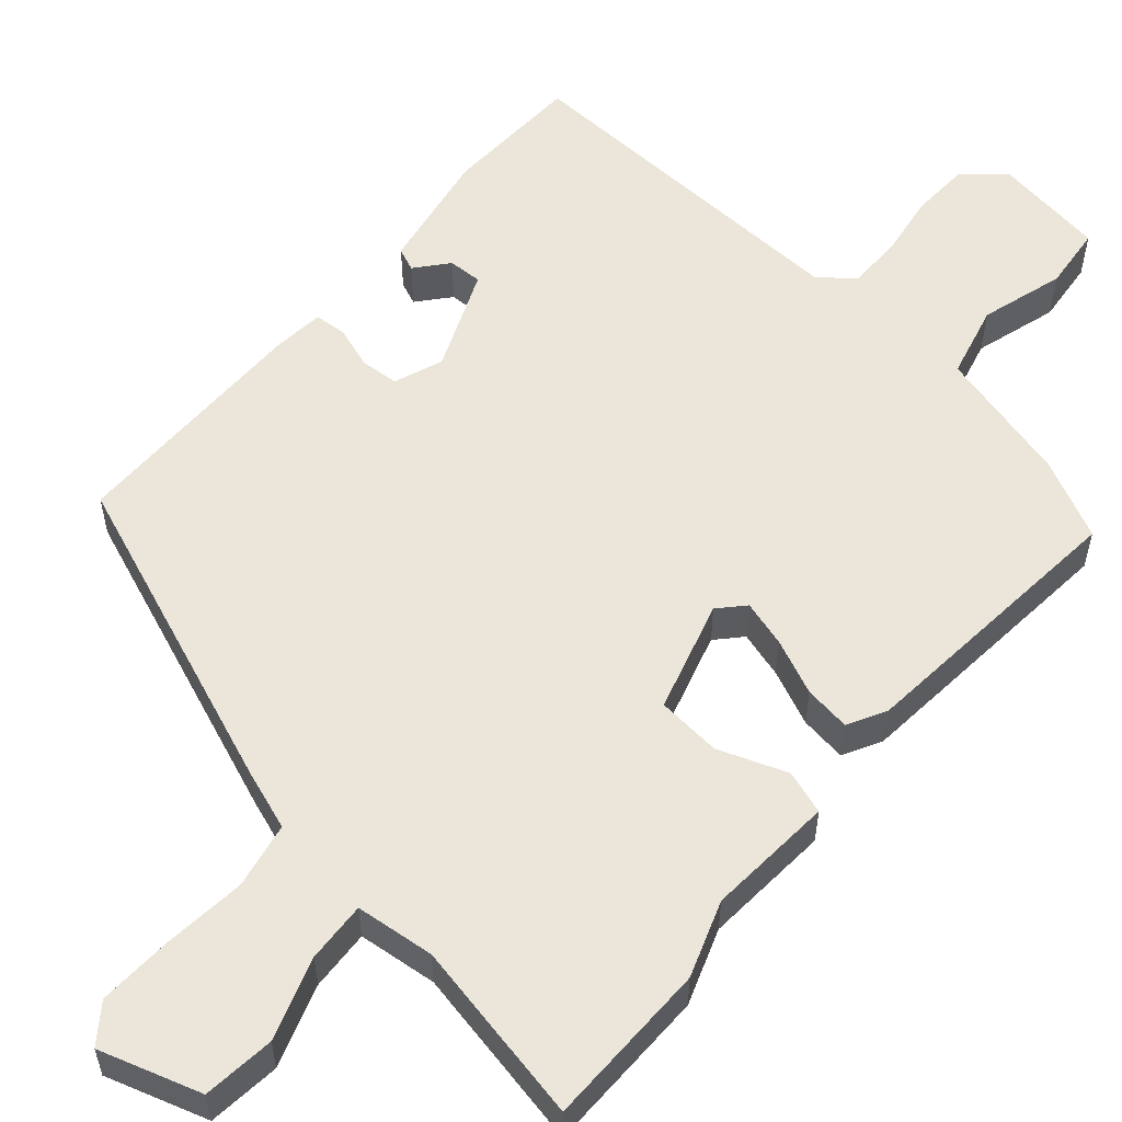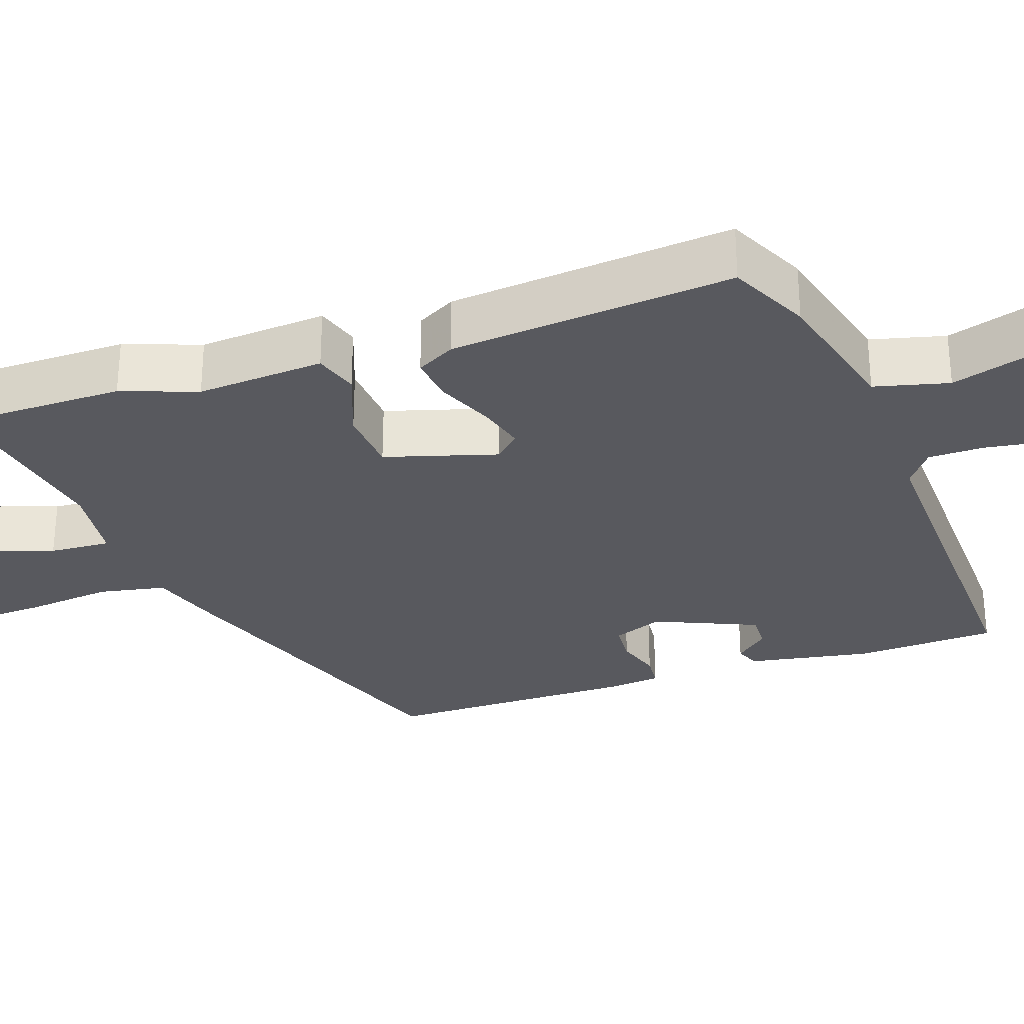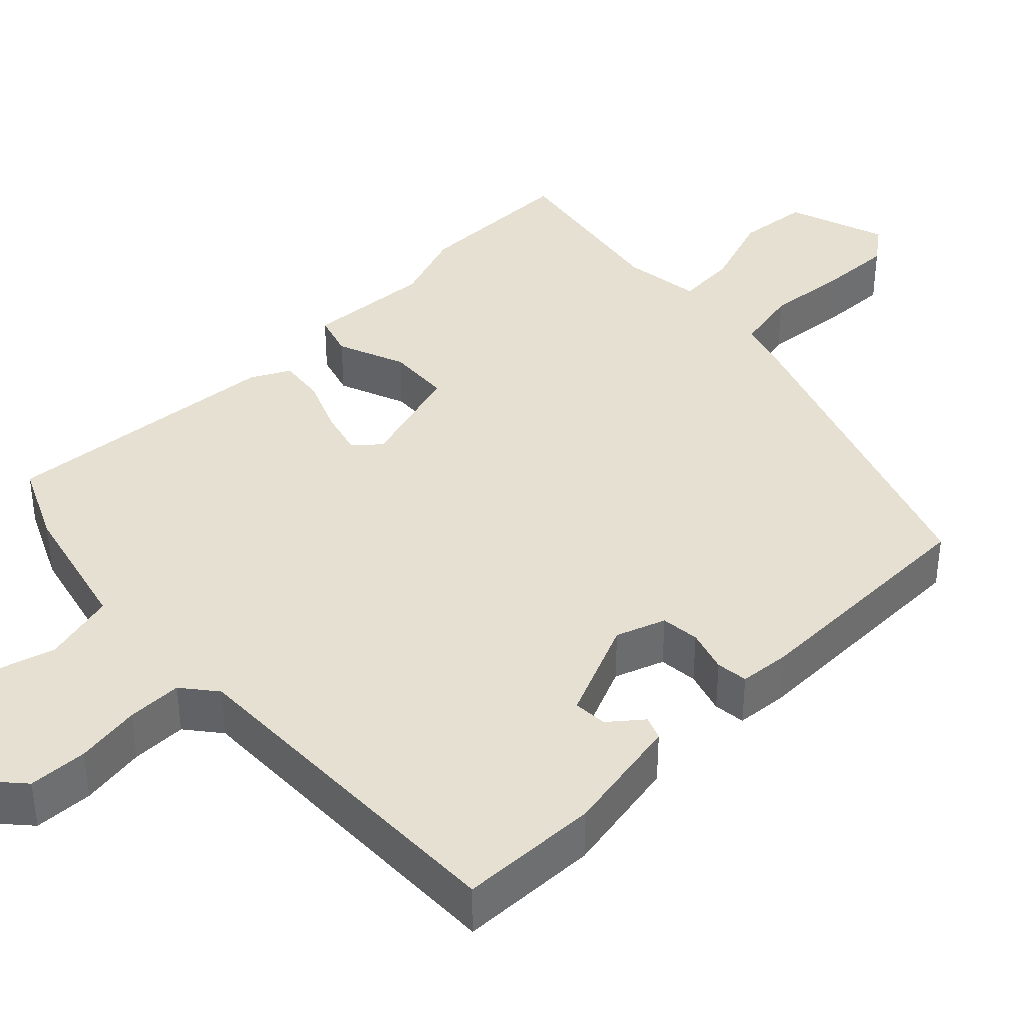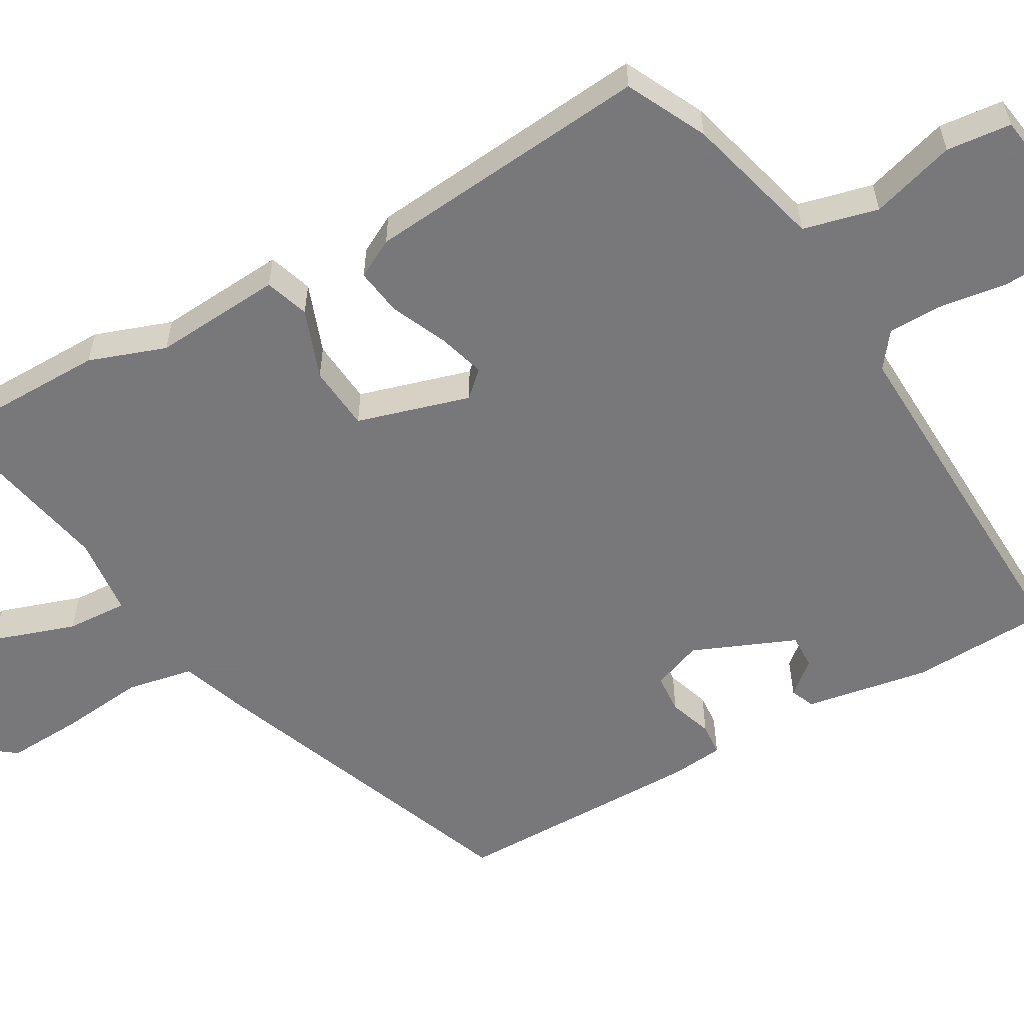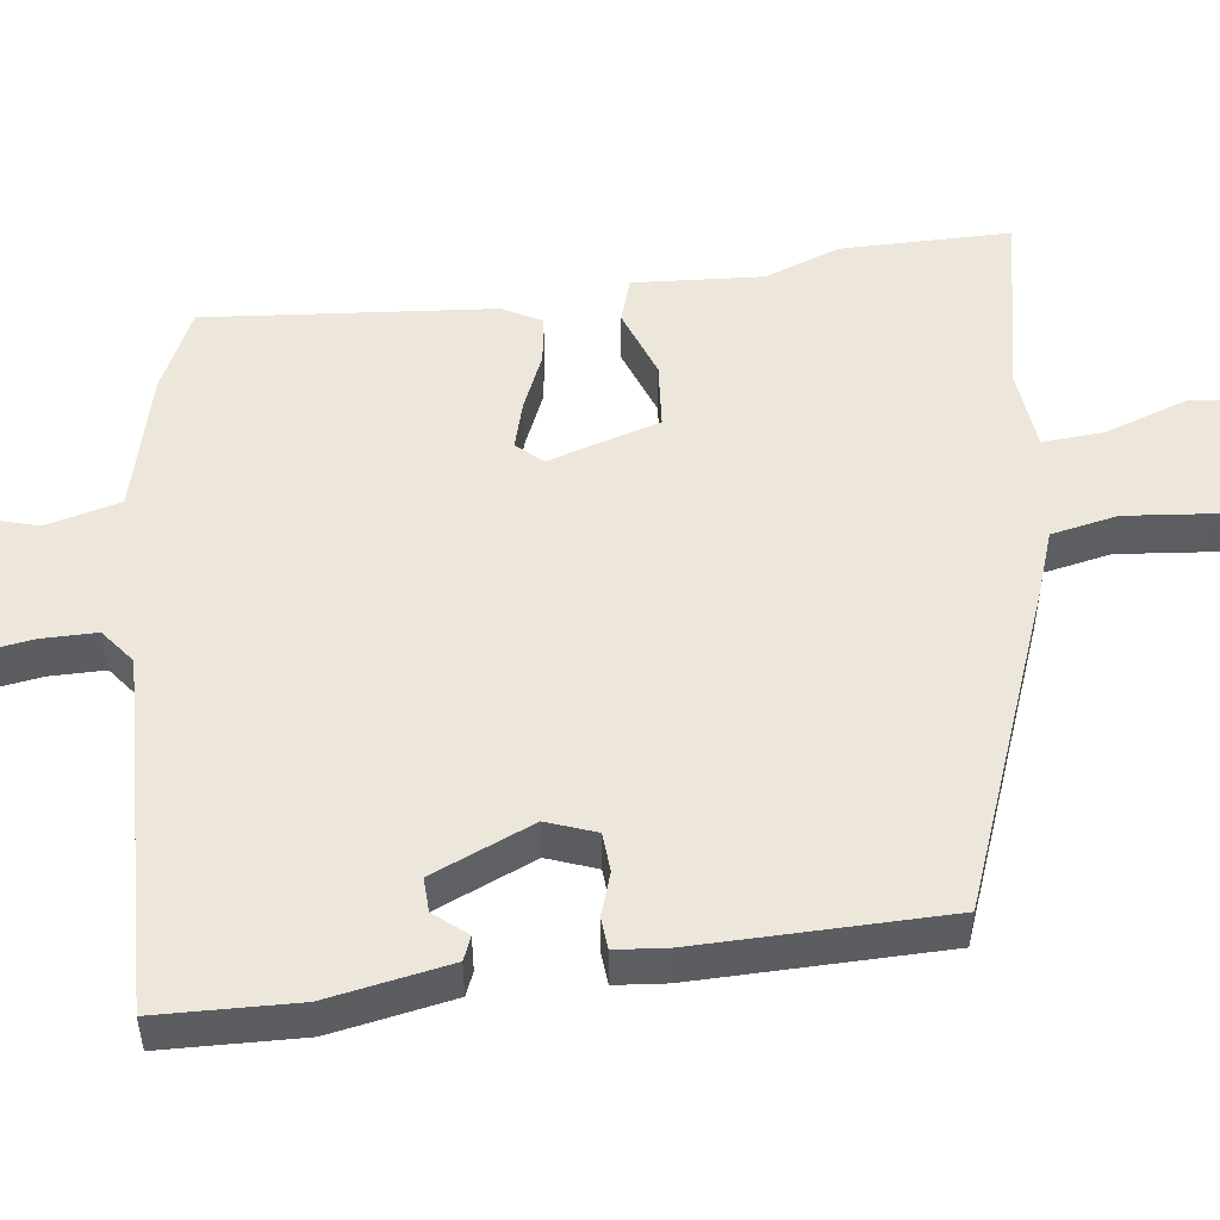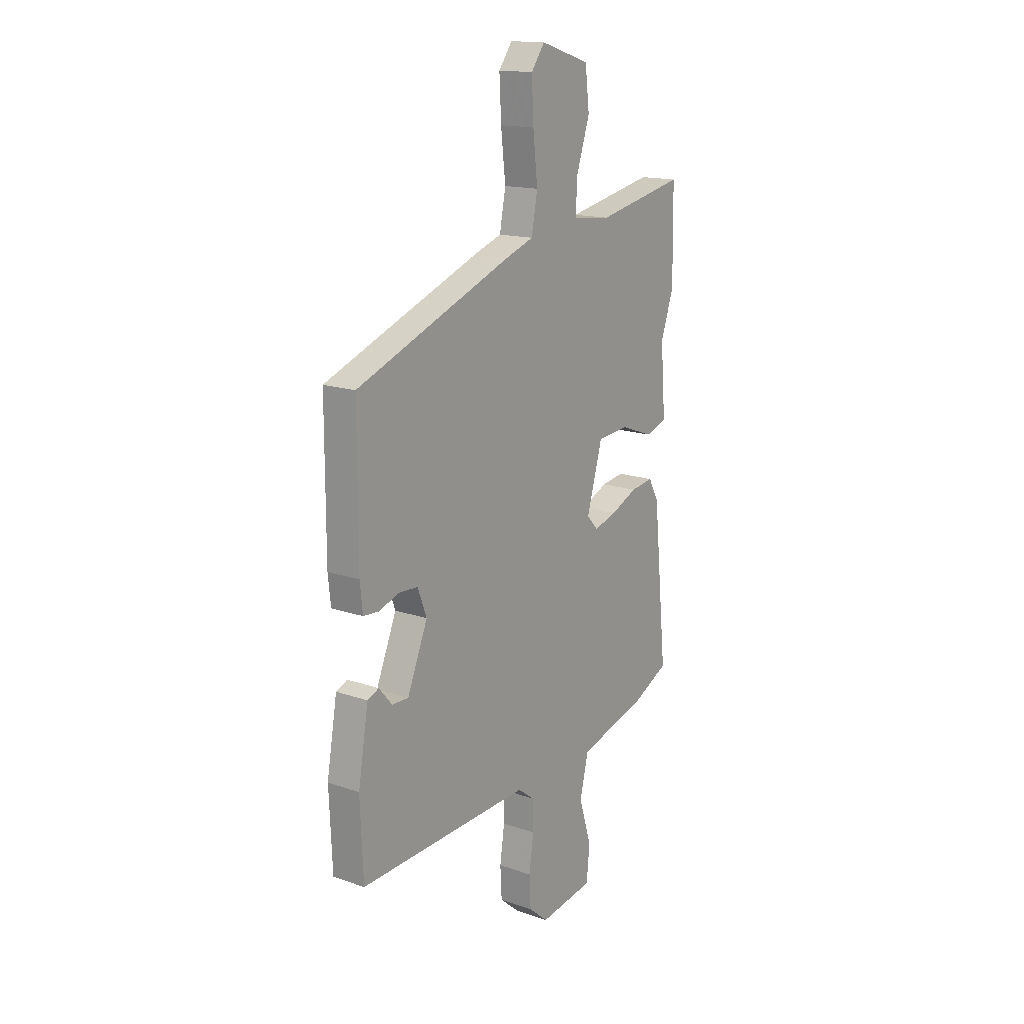
<metadata>
{"format":"obj","ext":"obj","renderer":"f3d","projection":"perspective","resolution":1024,"background":"white","views":[{"elev":55.8,"azim":40.5,"up":"+Y"},{"elev":-30.4,"azim":108.3,"up":"+Y"},{"elev":38.4,"azim":-135.6,"up":"+Y"},{"elev":-57.6,"azim":119.4,"up":"+Y"},{"elev":52.0,"azim":-98.0,"up":"+Y"},{"elev":15.7,"azim":-54.0,"up":"+Z"}]}
</metadata>
<code>
v 0.499 0.07 0.568
v 0.502 0.07 0.353
v 0.468 0.07 0.255
v 0.481 0.07 0.091
v 0.425 0.07 0.072
v 0.336 0.07 0.104
v 0.253 0.07 0.096
v 0.212 0.07 -0.048
v 0.242 0.07 -0.08
v 0.302 0.07 -0.062
v 0.373 0.07 -0.03
v 0.433 0.07 -0.021
v 0.46 0.07 -0.07
v 0.497 0.07 -0.436
v 0.395 0.07 -0.487
v 0.219 0.07 -0.535
v 0.196 0.07 -0.631
v 0.229 0.07 -0.739
v 0.221 0.07 -0.822
v 0.077 0.07 -0.845
v 0.025 0.07 -0.801
v 0.021 0.07 -0.725
v 0.033 0.07 -0.641
v 0.032 0.07 -0.57
v -0.013 0.07 -0.536
v -0.471 0.07 -0.557
v -0.479 0.07 -0.377
v -0.452 0.07 -0.219
v -0.422 0.07 -0.206
v -0.387 0.07 -0.247
v -0.343 0.07 -0.248
v -0.289 0.07 -0.117
v -0.313 0.07 -0.054
v -0.363 0.07 -0.051
v -0.418 0.07 -0.07
v -0.459 0.07 -0.067
v -0.466 0.07 -0.001
v -0.466 0.07 0.319
v -0.055 0.07 0.481
v 0.023 0.07 0.509
v 0.039 0.07 0.594
v 0.027 0.07 0.702
v 0.022 0.07 0.797
v 0.058 0.07 0.846
v 0.189 0.07 0.806
v 0.2 0.07 0.713
v 0.165 0.07 0.607
v 0.161 0.07 0.529
v 0.263 0.07 0.519
v 0.499 0 0.568
v 0.502 0 0.353
v 0.468 0 0.255
v 0.481 0 0.091
v 0.425 0 0.072
v 0.336 0 0.104
v 0.253 0 0.096
v 0.212 0 -0.048
v 0.242 0 -0.08
v 0.302 0 -0.062
v 0.373 0 -0.03
v 0.433 0 -0.021
v 0.46 0 -0.07
v 0.497 0 -0.436
v 0.395 0 -0.487
v 0.219 0 -0.535
v 0.196 0 -0.631
v 0.229 0 -0.739
v 0.221 0 -0.822
v 0.077 0 -0.845
v 0.025 0 -0.801
v 0.021 0 -0.725
v 0.033 0 -0.641
v 0.032 0 -0.57
v -0.013 0 -0.536
v -0.471 0 -0.557
v -0.479 0 -0.377
v -0.452 0 -0.219
v -0.422 0 -0.206
v -0.387 0 -0.247
v -0.343 0 -0.248
v -0.289 0 -0.117
v -0.313 0 -0.054
v -0.363 0 -0.051
v -0.418 0 -0.07
v -0.459 0 -0.067
v -0.466 0 -0.001
v -0.466 0 0.319
v -0.055 0 0.481
v 0.023 0 0.509
v 0.039 0 0.594
v 0.027 0 0.702
v 0.022 0 0.797
v 0.058 0 0.846
v 0.189 0 0.806
v 0.2 0 0.713
v 0.165 0 0.607
v 0.161 0 0.529
v 0.263 0 0.519
f 45 46 47
f 44 45 47
f 43 44 47
f 42 43 47
f 41 42 47
f 40 41 47 48
f 40 48 49
f 39 40 49
f 38 39 49
f 37 38 49
f 36 37 49
f 35 36 49
f 34 35 49
f 28 29 30
f 27 28 30
f 26 27 30
f 25 26 30 31
f 24 25 31 32
f 21 22 23
f 20 21 23
f 19 20 23
f 18 19 23
f 17 18 23
f 16 17 23 24
f 15 16 24
f 14 15 24
f 13 14 24
f 12 13 24
f 11 12 24
f 10 11 24
f 9 10 24
f 24 32 33
f 9 24 33
f 8 9 33
f 3 4 5 6
f 3 6 7
f 2 3 7
f 1 2 7
f 49 1 7
f 33 34 49
f 8 33 49
f 7 8 49
f 96 95 94
f 96 94 93
f 96 93 92
f 96 92 91
f 96 91 90
f 97 96 90 89
f 98 97 89
f 98 89 88
f 98 88 87
f 98 87 86
f 98 86 85
f 98 85 84
f 98 84 83
f 79 78 77
f 79 77 76
f 79 76 75
f 80 79 75 74
f 81 80 74 73
f 72 71 70
f 72 70 69
f 72 69 68
f 72 68 67
f 72 67 66
f 73 72 66 65
f 73 65 64
f 73 64 63
f 73 63 62
f 73 62 61
f 73 61 60
f 73 60 59
f 73 59 58
f 82 81 73
f 82 73 58
f 82 58 57
f 55 54 53 52
f 56 55 52
f 56 52 51
f 56 51 50
f 56 50 98
f 98 83 82
f 98 82 57
f 98 57 56
f 1 50 51 2
f 2 51 52 3
f 3 52 53 4
f 4 53 54 5
f 5 54 55 6
f 6 55 56 7
f 7 56 57 8
f 8 57 58 9
f 9 58 59 10
f 10 59 60 11
f 11 60 61 12
f 12 61 62 13
f 13 62 63 14
f 14 63 64 15
f 15 64 65 16
f 16 65 66 17
f 17 66 67 18
f 18 67 68 19
f 19 68 69 20
f 20 69 70 21
f 21 70 71 22
f 22 71 72 23
f 23 72 73 24
f 24 73 74 25
f 25 74 75 26
f 26 75 76 27
f 27 76 77 28
f 28 77 78 29
f 29 78 79 30
f 30 79 80 31
f 31 80 81 32
f 32 81 82 33
f 33 82 83 34
f 34 83 84 35
f 35 84 85 36
f 36 85 86 37
f 37 86 87 38
f 38 87 88 39
f 39 88 89 40
f 40 89 90 41
f 41 90 91 42
f 42 91 92 43
f 43 92 93 44
f 44 93 94 45
f 45 94 95 46
f 46 95 96 47
f 47 96 97 48
f 48 97 98 49
f 49 98 50 1

</code>
